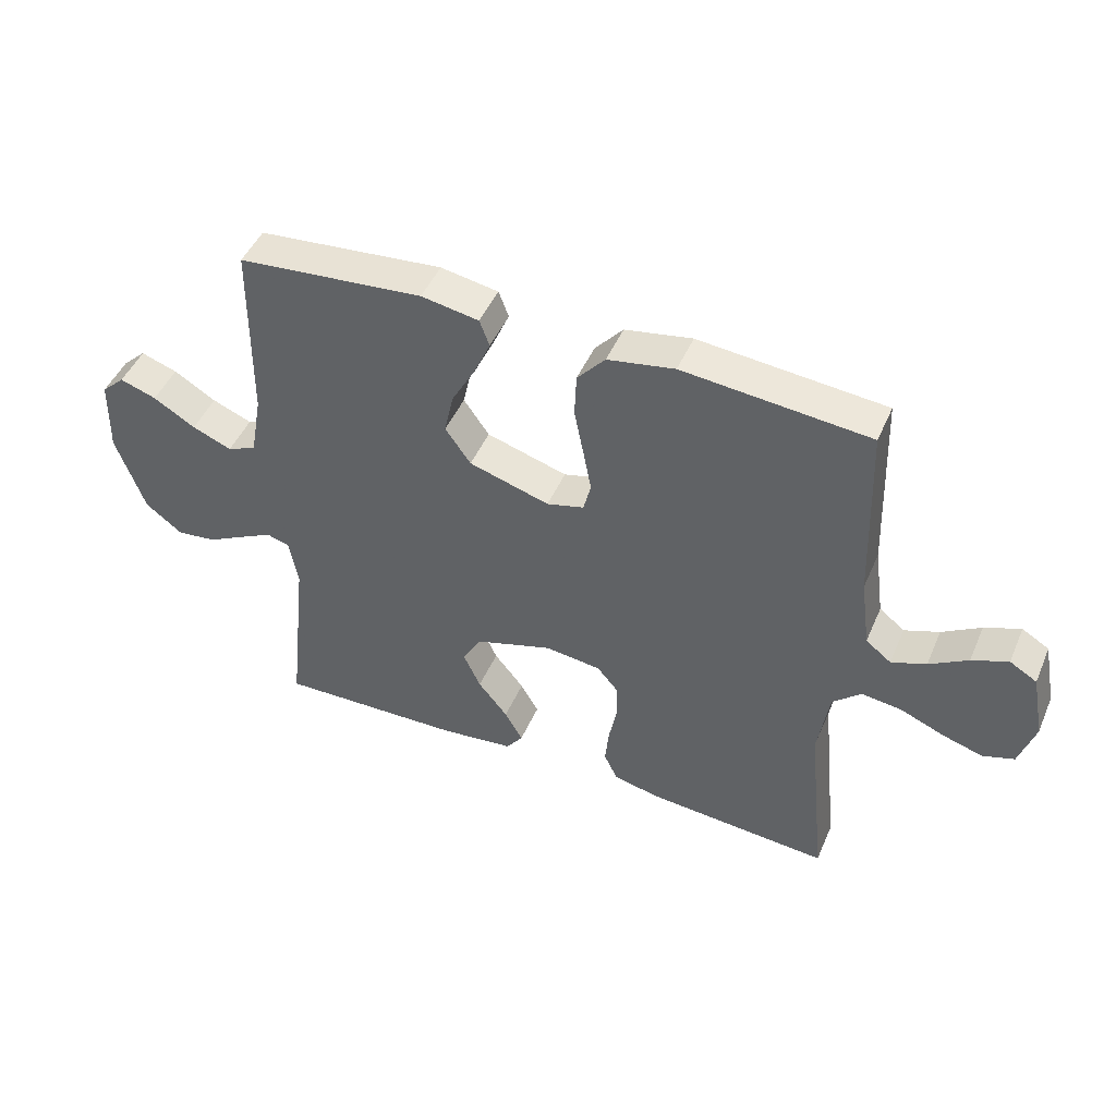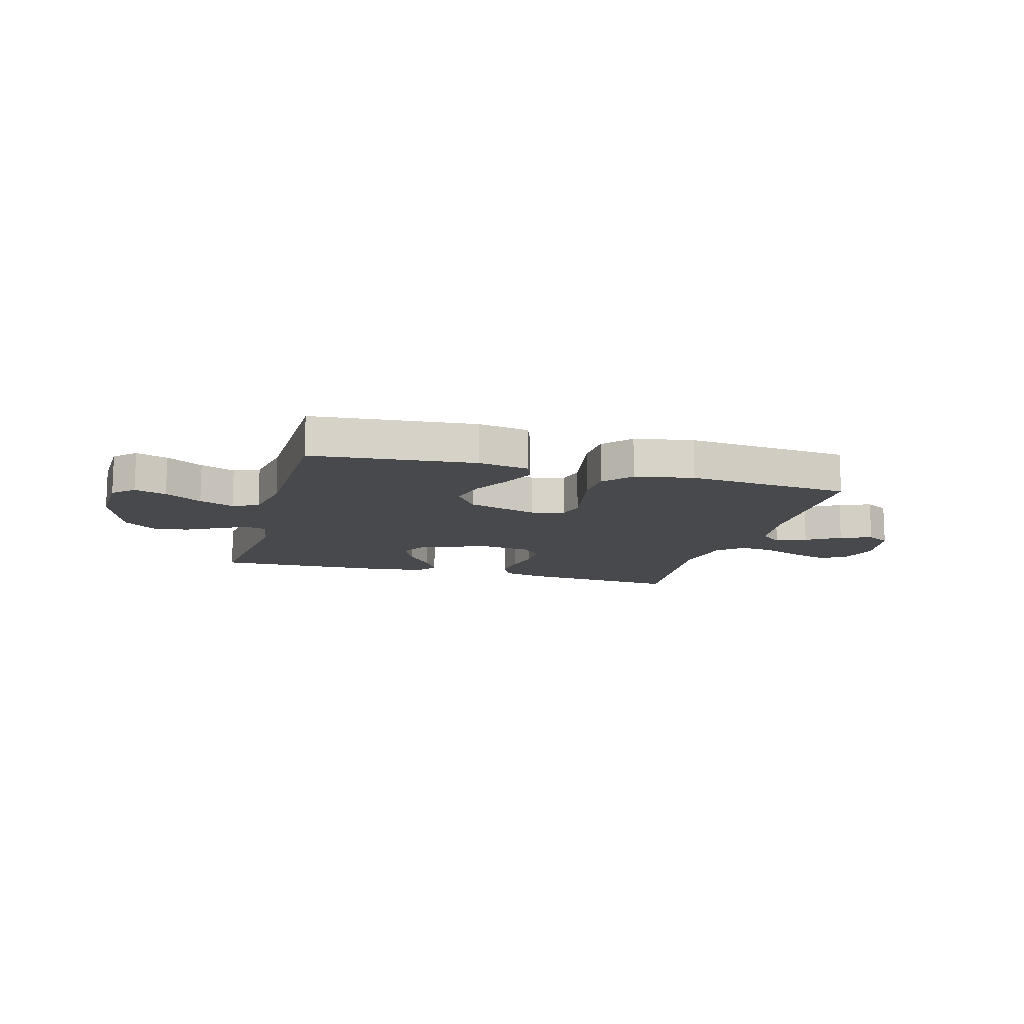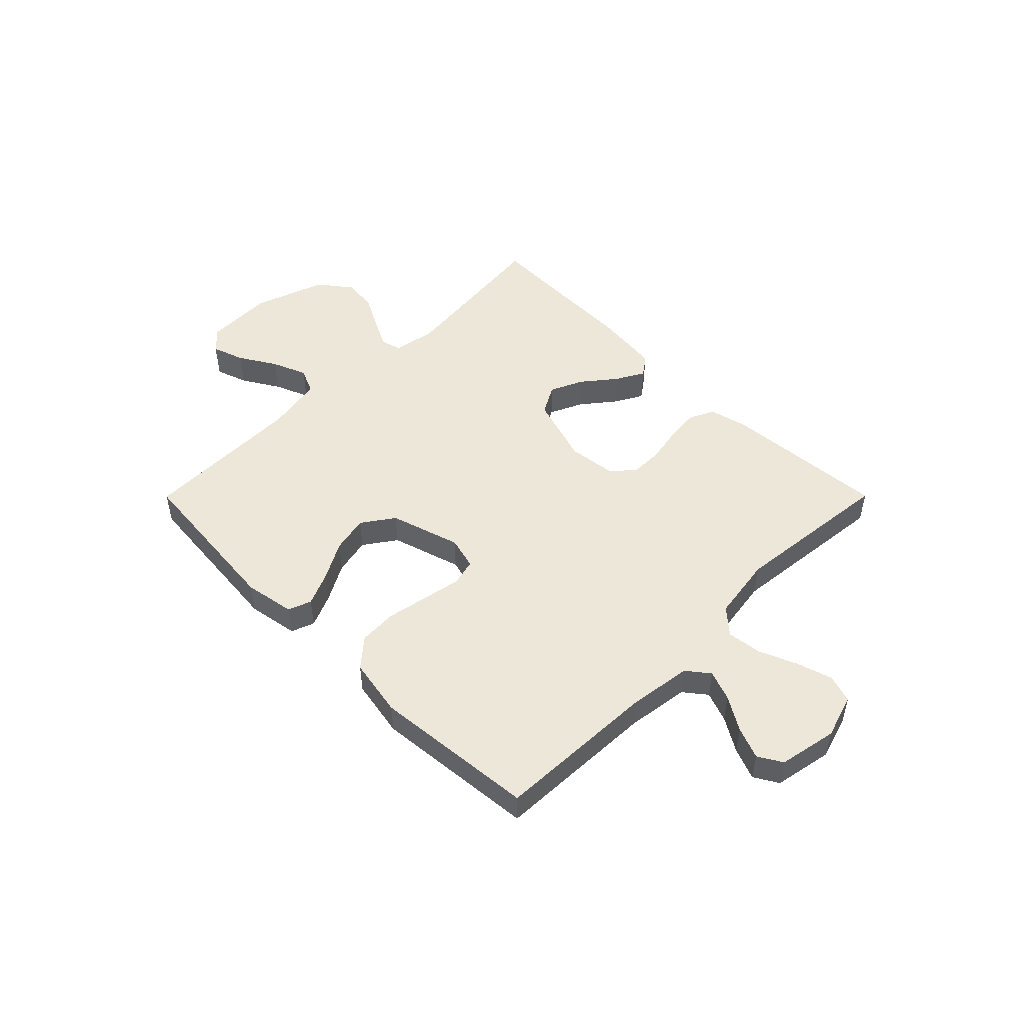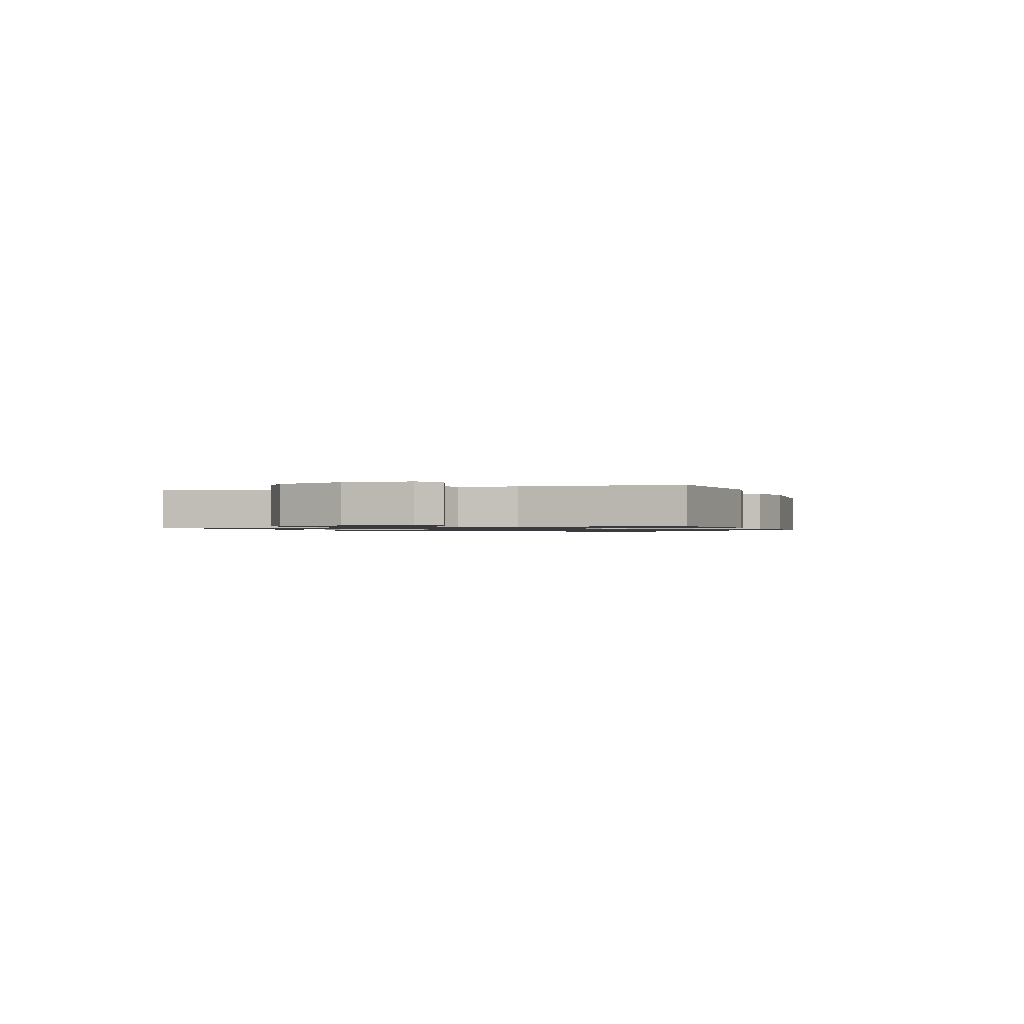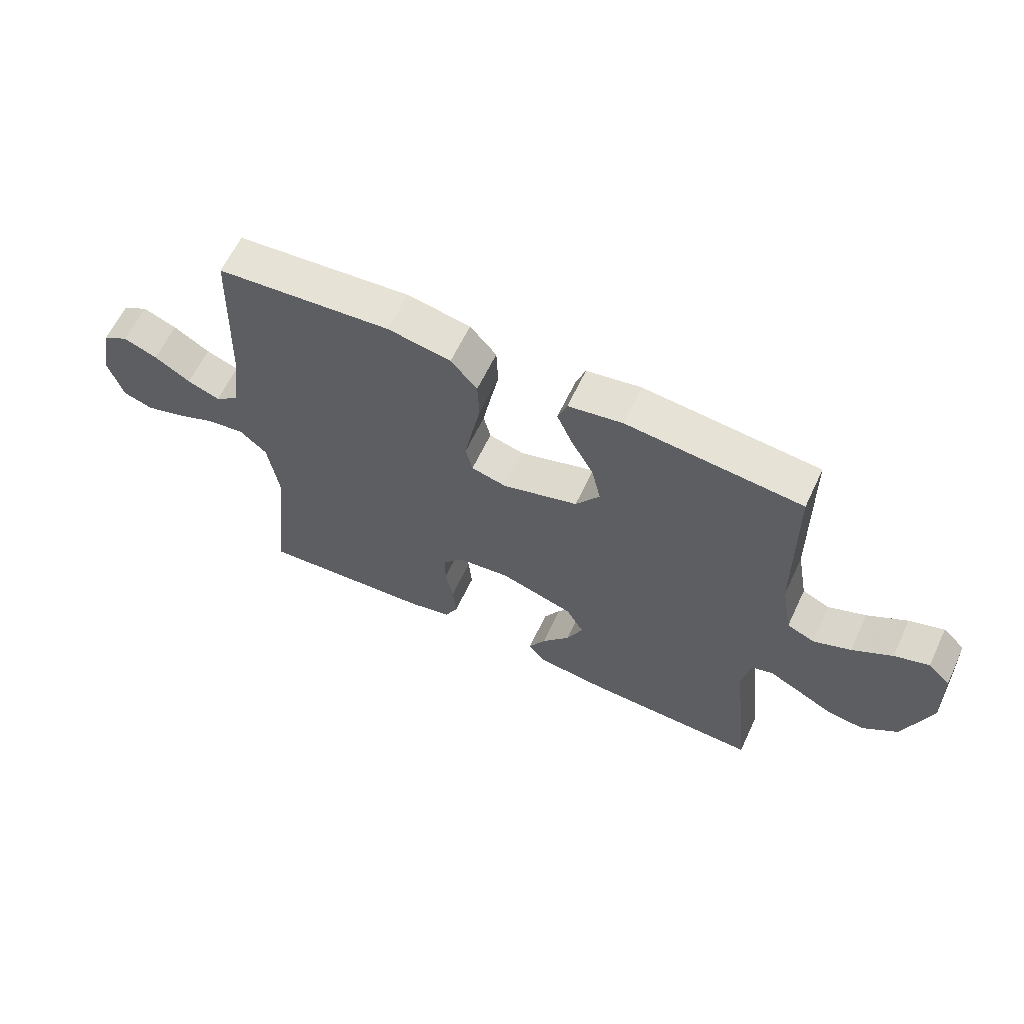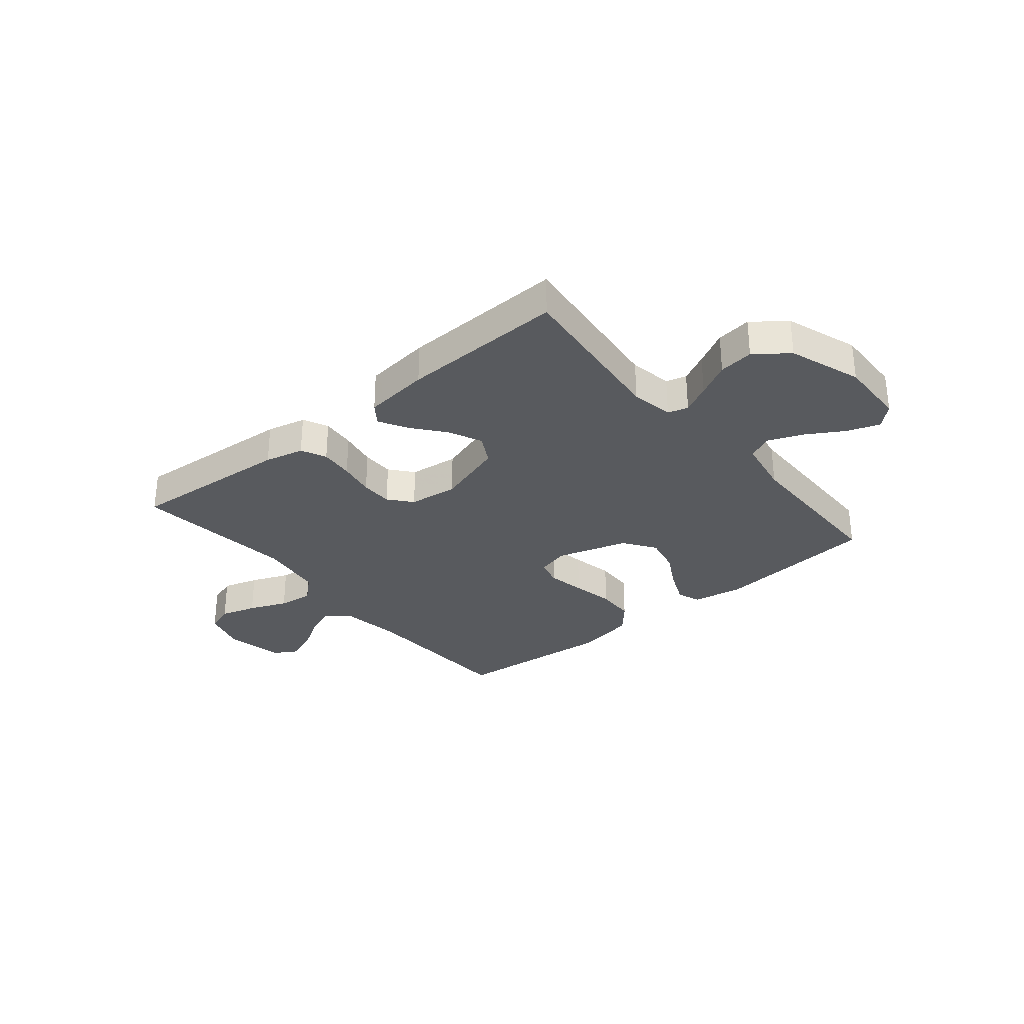
<metadata>
{"format":"obj","ext":"obj","renderer":"f3d","projection":"perspective","resolution":1024,"background":"white","views":[{"elev":47.3,"azim":22.8,"up":"+Z"},{"elev":-12.5,"azim":-15.6,"up":"+Y"},{"elev":49.7,"azim":44.9,"up":"+Y"},{"elev":-1.0,"azim":-71.0,"up":"+Y"},{"elev":62.3,"azim":-154.8,"up":"+Z"},{"elev":-30.8,"azim":-140.3,"up":"+Y"}]}
</metadata>
<code>
v -0.5 0.07 -0.5
v -0.467 0.07 -0.2
v -0.481 0.07 -0.122
v -0.518 0.07 -0.111
v -0.571 0.07 -0.138
v -0.633 0.07 -0.171
v -0.697 0.07 -0.179
v -0.757 0.07 -0.133
v -0.803 0.07 0
v -0.799 0.07 0.125
v -0.761 0.07 0.161
v -0.702 0.07 0.141
v -0.634 0.07 0.1
v -0.57 0.07 0.074
v -0.523 0.07 0.095
v -0.504 0.07 0.2
v -0.5 0.07 0.5
v -0.2 0.07 0.529
v -0.107 0.07 0.513
v -0.091 0.07 0.47
v -0.118 0.07 0.408
v -0.156 0.07 0.339
v -0.171 0.07 0.27
v -0.13 0.07 0.211
v 0 0.07 0.172
v 0.06 0.07 0.188
v 0.072 0.07 0.237
v 0.059 0.07 0.307
v 0.044 0.07 0.384
v 0.047 0.07 0.455
v 0.092 0.07 0.507
v 0.2 0.07 0.527
v 0.5 0.07 0.5
v 0.511 0.07 0.2
v 0.527 0.07 0.084
v 0.568 0.07 0.052
v 0.624 0.07 0.073
v 0.686 0.07 0.111
v 0.744 0.07 0.134
v 0.788 0.07 0.108
v 0.809 0.07 0
v 0.784 0.07 -0.081
v 0.733 0.07 -0.098
v 0.667 0.07 -0.078
v 0.597 0.07 -0.049
v 0.533 0.07 -0.041
v 0.487 0.07 -0.082
v 0.469 0.07 -0.2
v 0.5 0.07 -0.5
v 0.2 0.07 -0.477
v 0.128 0.07 -0.46
v 0.106 0.07 -0.414
v 0.112 0.07 -0.352
v 0.125 0.07 -0.285
v 0.125 0.07 -0.226
v 0.09 0.07 -0.184
v 0 0.07 -0.173
v -0.127 0.07 -0.213
v -0.157 0.07 -0.267
v -0.129 0.07 -0.328
v -0.081 0.07 -0.388
v -0.052 0.07 -0.44
v -0.079 0.07 -0.477
v -0.2 0.07 -0.491
v -0.5 0 -0.5
v -0.467 0 -0.2
v -0.481 0 -0.122
v -0.518 0 -0.111
v -0.571 0 -0.138
v -0.633 0 -0.171
v -0.697 0 -0.179
v -0.757 0 -0.133
v -0.803 0 0
v -0.799 0 0.125
v -0.761 0 0.161
v -0.702 0 0.141
v -0.634 0 0.1
v -0.57 0 0.074
v -0.523 0 0.095
v -0.504 0 0.2
v -0.5 0 0.5
v -0.2 0 0.529
v -0.107 0 0.513
v -0.091 0 0.47
v -0.118 0 0.408
v -0.156 0 0.339
v -0.171 0 0.27
v -0.13 0 0.211
v 0 0 0.172
v 0.06 0 0.188
v 0.072 0 0.237
v 0.059 0 0.307
v 0.044 0 0.384
v 0.047 0 0.455
v 0.092 0 0.507
v 0.2 0 0.527
v 0.5 0 0.5
v 0.511 0 0.2
v 0.527 0 0.084
v 0.568 0 0.052
v 0.624 0 0.073
v 0.686 0 0.111
v 0.744 0 0.134
v 0.788 0 0.108
v 0.809 0 0
v 0.784 0 -0.081
v 0.733 0 -0.098
v 0.667 0 -0.078
v 0.597 0 -0.049
v 0.533 0 -0.041
v 0.487 0 -0.082
v 0.469 0 -0.2
v 0.5 0 -0.5
v 0.2 0 -0.477
v 0.128 0 -0.46
v 0.106 0 -0.414
v 0.112 0 -0.352
v 0.125 0 -0.285
v 0.125 0 -0.226
v 0.09 0 -0.184
v 0 0 -0.173
v -0.127 0 -0.213
v -0.157 0 -0.267
v -0.129 0 -0.328
v -0.081 0 -0.388
v -0.052 0 -0.44
v -0.079 0 -0.477
v -0.2 0 -0.491
f 63 64 1 2
f 60 61 62 63
f 59 60 63 2
f 58 59 2 3
f 57 58 3 4
f 51 52 53 54
f 51 54 55
f 48 49 50 51
f 47 48 51 55
f 46 47 55 56
f 42 43 44 45
f 40 41 42 45
f 40 45 46
f 37 38 39 40
f 36 37 40 46
f 35 36 46 56
f 31 32 33 34
f 28 29 30 31
f 27 28 31 34
f 26 27 34 35
f 19 20 21 22
f 17 18 19 22
f 16 17 22 23
f 15 16 23 24
f 10 11 12 13
f 10 13 14
f 9 10 14
f 8 9 14
f 5 6 7 8
f 4 5 8 14
f 57 4 14 15
f 25 26 35 56
f 25 56 57
f 15 24 25 57
f 66 65 128 127
f 127 126 125 124
f 66 127 124 123
f 67 66 123 122
f 68 67 122 121
f 118 117 116 115
f 119 118 115
f 115 114 113 112
f 119 115 112 111
f 120 119 111 110
f 109 108 107 106
f 109 106 105 104
f 110 109 104
f 104 103 102 101
f 110 104 101 100
f 120 110 100 99
f 98 97 96 95
f 95 94 93 92
f 98 95 92 91
f 99 98 91 90
f 86 85 84 83
f 86 83 82 81
f 87 86 81 80
f 88 87 80 79
f 77 76 75 74
f 78 77 74
f 78 74 73
f 78 73 72
f 72 71 70 69
f 78 72 69 68
f 79 78 68 121
f 120 99 90 89
f 121 120 89
f 121 89 88 79
f 1 65 66 2
f 2 66 67 3
f 3 67 68 4
f 4 68 69 5
f 5 69 70 6
f 6 70 71 7
f 7 71 72 8
f 8 72 73 9
f 9 73 74 10
f 10 74 75 11
f 11 75 76 12
f 12 76 77 13
f 13 77 78 14
f 14 78 79 15
f 15 79 80 16
f 16 80 81 17
f 17 81 82 18
f 18 82 83 19
f 19 83 84 20
f 20 84 85 21
f 21 85 86 22
f 22 86 87 23
f 23 87 88 24
f 24 88 89 25
f 25 89 90 26
f 26 90 91 27
f 27 91 92 28
f 28 92 93 29
f 29 93 94 30
f 30 94 95 31
f 31 95 96 32
f 32 96 97 33
f 33 97 98 34
f 34 98 99 35
f 35 99 100 36
f 36 100 101 37
f 37 101 102 38
f 38 102 103 39
f 39 103 104 40
f 40 104 105 41
f 41 105 106 42
f 42 106 107 43
f 43 107 108 44
f 44 108 109 45
f 45 109 110 46
f 46 110 111 47
f 47 111 112 48
f 48 112 113 49
f 49 113 114 50
f 50 114 115 51
f 51 115 116 52
f 52 116 117 53
f 53 117 118 54
f 54 118 119 55
f 55 119 120 56
f 56 120 121 57
f 57 121 122 58
f 58 122 123 59
f 59 123 124 60
f 60 124 125 61
f 61 125 126 62
f 62 126 127 63
f 63 127 128 64
f 64 128 65 1

</code>
